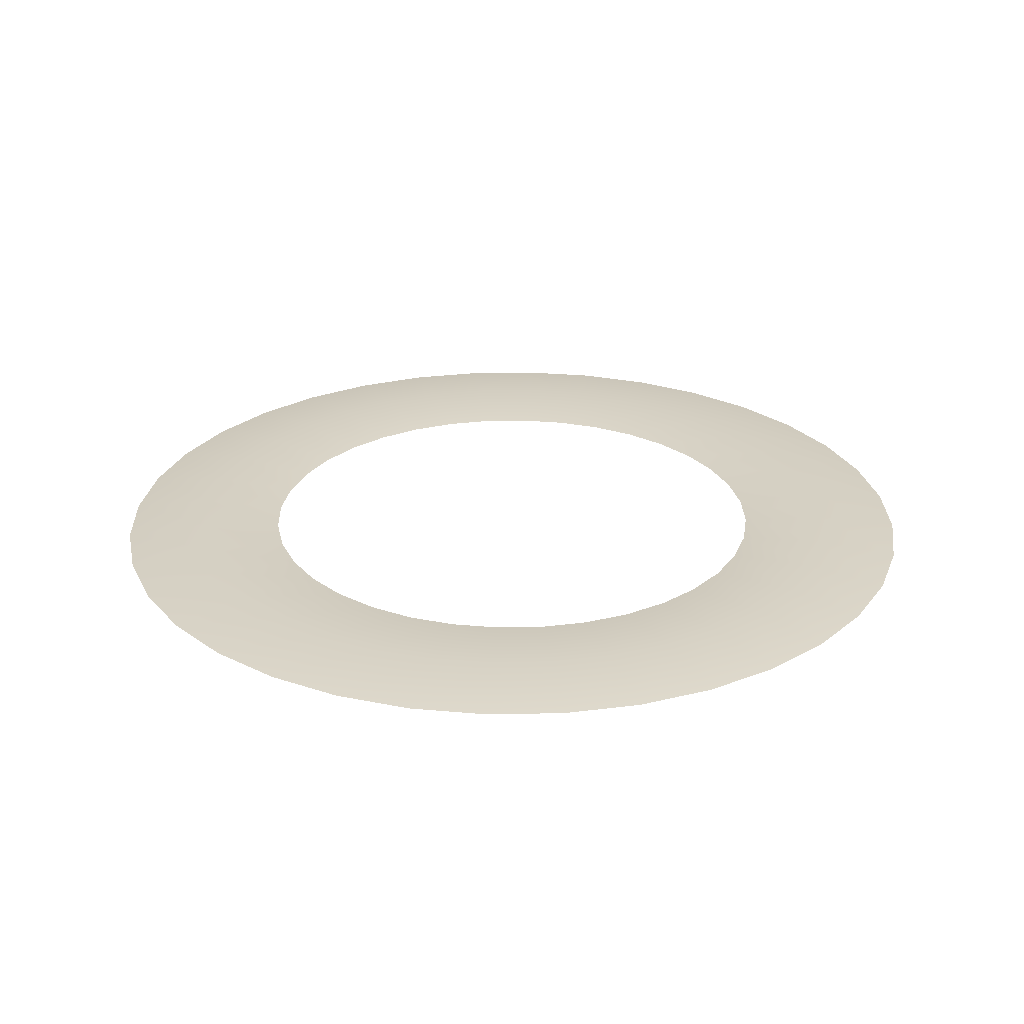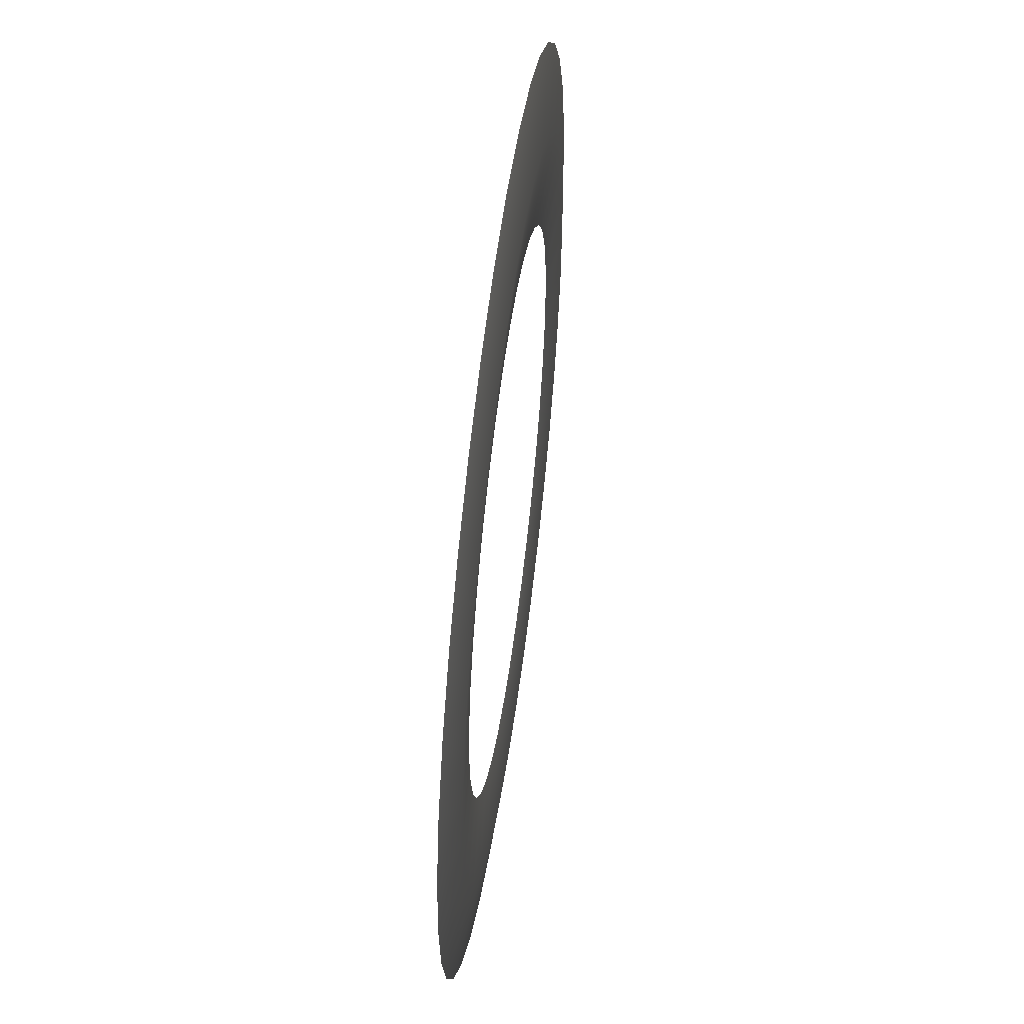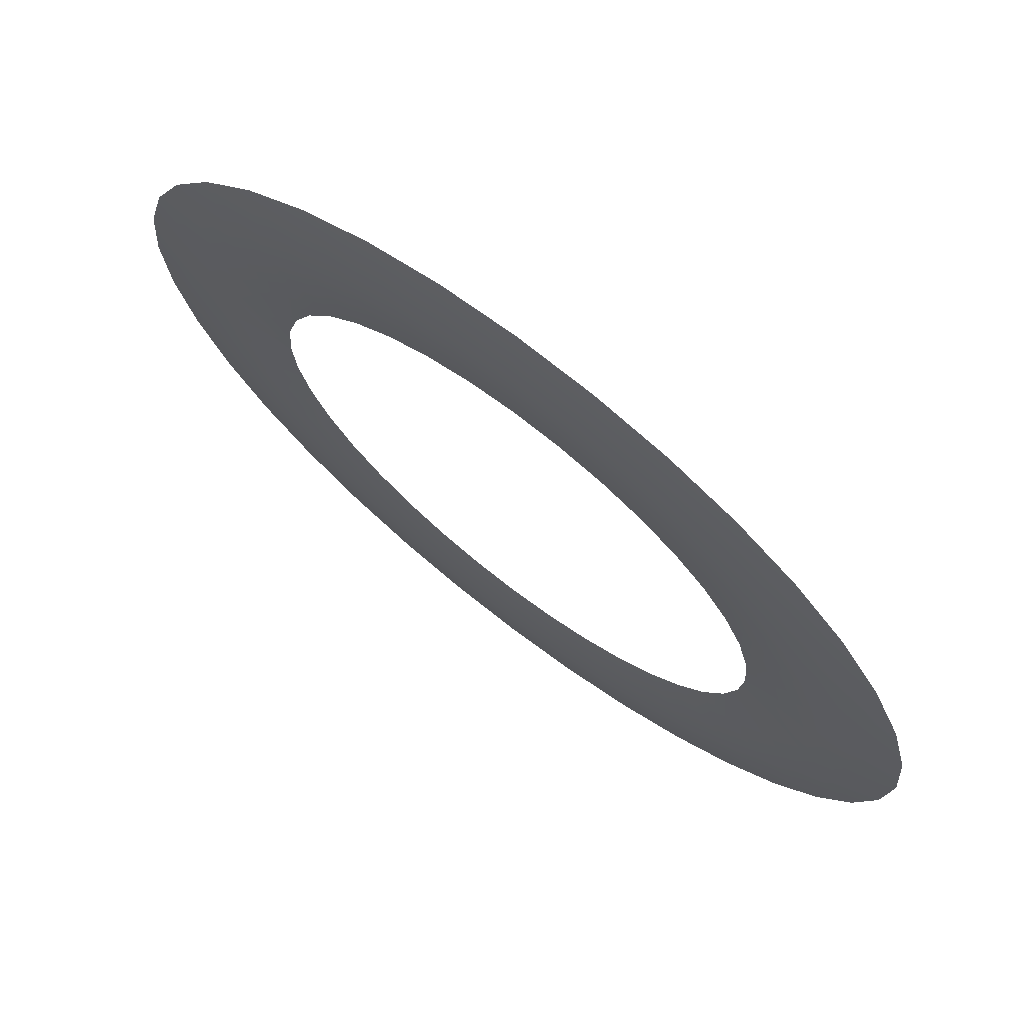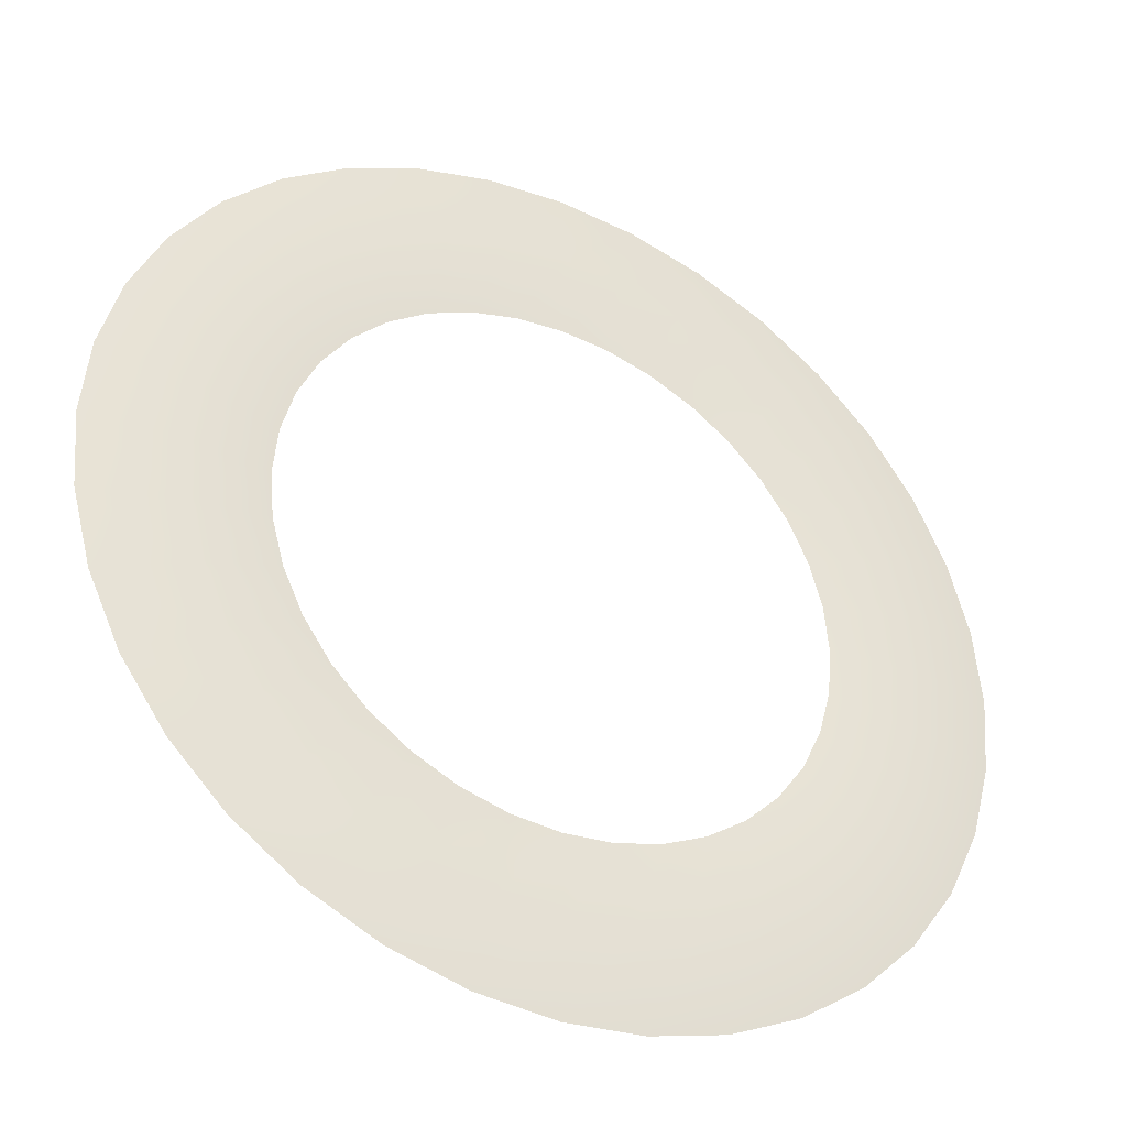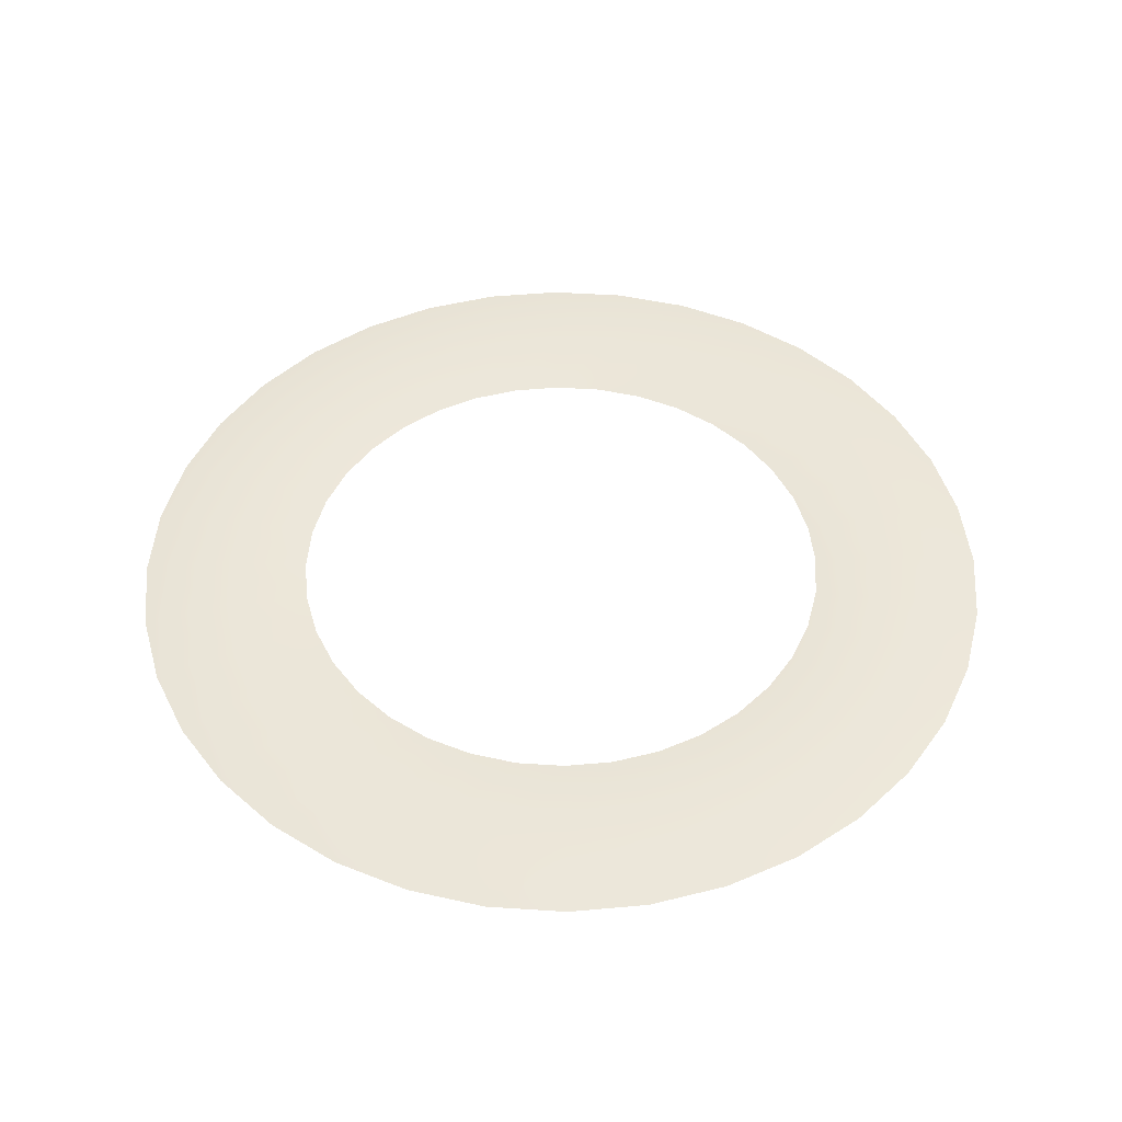
<metadata>
{"format":"obj","ext":"obj","renderer":"f3d","projection":"perspective","resolution":1024,"background":"white","views":[{"elev":26.1,"azim":103.3,"up":"+Z"},{"elev":54.5,"azim":-82.4,"up":"+Y"},{"elev":72.2,"azim":37.6,"up":"+Y"},{"elev":-37.7,"azim":-27.9,"up":"+Y"},{"elev":47.5,"azim":-40.8,"up":"+Z"}]}
</metadata>
<code>
g Eff_Liquid_Ripple_01
v 0.4636 0 0
v 0.3746 0 0.009341
v 0.369 0.06506 0.009341
v 0.4565 0.08049 0
v 0.3521 0.1281 0.009341
v 0.4356 0.1585 0
v 0.3245 0.1873 0.009341
v 0.4014 0.2318 0
v 0.287 0.2408 0.009341
v 0.3551 0.298 0
v 0.2408 0.287 0.009341
v 0.298 0.3551 0
v 0.1873 0.3245 0.009341
v 0.2318 0.4014 0
v 0.1281 0.3521 0.009341
v 0.1585 0.4356 0
v 0.06506 0.369 0.009341
v 0.08049 0.4565 0
v 2.829e-08 0.3746 0.009341
v 3.5e-08 0.4636 0
v -0.06506 0.369 0.009341
v -0.08049 0.4565 0
v -0.1281 0.3521 0.009341
v -0.1585 0.4356 0
v -0.1873 0.3245 0.009341
v -0.2318 0.4014 0
v -0.2408 0.287 0.009341
v -0.298 0.3551 0
v -0.287 0.2408 0.009341
v -0.3551 0.298 0
v -0.3245 0.1873 0.009341
v -0.4014 0.2318 0
v -0.3521 0.1281 0.009341
v -0.4356 0.1585 0
v -0.369 0.06506 0.009341
v -0.4565 0.08049 0
v -0.3746 1.459e-07 0.009341
v -0.4636 1.805e-07 0
v -0.369 -0.06506 0.009341
v -0.4565 -0.08049 0
v -0.3521 -0.1281 0.009341
v -0.4356 -0.1585 0
v -0.3245 -0.1873 0.009341
v -0.4014 -0.2318 0
v -0.287 -0.2408 0.009341
v -0.3551 -0.298 0
v -0.2408 -0.287 0.009341
v -0.298 -0.3551 0
v -0.1873 -0.3245 0.009341
v -0.2318 -0.4014 0
v -0.1281 -0.3521 0.009341
v -0.1585 -0.4356 0
v -0.06506 -0.369 0.009341
v -0.08049 -0.4565 0
v -1.742e-07 -0.3746 0.009341
v -2.155e-07 -0.4636 0
v 0.06506 -0.369 0.009341
v 0.08049 -0.4565 0
v 0.1281 -0.3521 0.009341
v 0.1585 -0.4356 0
v 0.1873 -0.3245 0.009341
v 0.2318 -0.4014 0
v 0.2408 -0.287 0.009341
v 0.298 -0.3551 0
v 0.287 -0.2408 0.009341
v 0.3551 -0.298 0
v 0.3245 -0.1873 0.009341
v 0.4014 -0.2318 0
v 0.3521 -0.1281 0.009341
v 0.4356 -0.1585 0
v 0.369 -0.06506 0.009341
v 0.4565 -0.08049 0
v 0.3746 0 0.009341
v 0.4636 0 0
v 0.1429 -0.2475 0.00254
v 0.1837 -0.2189 0.00254
v 0.2189 -0.1837 0.00254
v 0.2475 -0.1429 0.00254
v 0.2685 -0.09773 0.00254
v 0.2814 -0.04962 0.00254
v 0.2858 0 0.00254
v 0.09773 -0.2685 0.00254
v 0.04962 -0.2814 0.00254
v -1.328e-07 -0.2858 0.00254
v -0.04962 -0.2814 0.00254
v -0.09773 -0.2685 0.00254
v -0.1429 -0.2475 0.00254
v -0.1837 -0.2189 0.00254
v -0.2189 -0.1837 0.00254
v -0.2475 -0.1429 0.00254
v -0.2685 -0.09773 0.00254
v -0.2814 -0.04962 0.00254
v -0.2858 1.113e-07 0.00254
v -0.2814 0.04962 0.00254
v -0.2685 0.09773 0.00254
v -0.2475 0.1429 0.00254
v -0.2189 0.1837 0.00254
v -0.1837 0.2189 0.00254
v -0.1429 0.2475 0.00254
v -0.09773 0.2685 0.00254
v -0.04962 0.2814 0.00254
v 2.157e-08 0.2858 0.00254
v 0.04962 0.2814 0.00254
v 0.09773 0.2685 0.00254
v 0.1429 0.2475 0.00254
v 0.1837 0.2189 0.00254
v 0.2189 0.1837 0.00254
v 0.2475 0.1429 0.00254
v 0.2685 0.09773 0.00254
v 0.2814 0.04962 0.00254
v 0.2858 0 0.00254
g Eff_Liquid_Ripple_01_0
f 3 2 1
f 4 3 1
f 5 3 4
f 6 5 4
f 7 5 6
f 8 7 6
f 9 7 8
f 10 9 8
f 11 9 10
f 12 11 10
f 13 11 12
f 14 13 12
f 15 13 14
f 16 15 14
f 17 15 16
f 18 17 16
f 19 17 18
f 20 19 18
f 21 19 20
f 22 21 20
f 23 21 22
f 24 23 22
f 25 23 24
f 26 25 24
f 27 25 26
f 28 27 26
f 29 27 28
f 30 29 28
f 31 29 30
f 32 31 30
f 33 31 32
f 34 33 32
f 35 33 34
f 36 35 34
f 37 35 36
f 38 37 36
f 39 37 38
f 40 39 38
f 41 39 40
f 42 41 40
f 43 41 42
f 44 43 42
f 45 43 44
f 46 45 44
f 47 45 46
f 48 47 46
f 49 47 48
f 50 49 48
f 51 49 50
f 52 51 50
f 53 51 52
f 54 53 52
f 55 53 54
f 56 55 54
f 57 55 56
f 58 57 56
f 59 57 58
f 60 59 58
f 61 59 60
f 62 61 60
f 63 61 62
f 64 63 62
f 65 63 64
f 66 65 64
f 67 65 66
f 68 67 66
f 69 67 68
f 70 69 68
f 71 69 70
f 72 71 70
f 73 71 72
f 74 73 72
f 61 75 59
f 76 75 61
f 63 76 61
f 77 76 63
f 65 77 63
f 78 77 65
f 67 78 65
f 79 78 67
f 69 79 67
f 80 79 69
f 71 80 69
f 81 80 71
f 73 81 71
f 75 82 59
f 59 82 57
f 82 83 57
f 57 83 55
f 83 84 55
f 55 84 53
f 84 85 53
f 53 85 51
f 85 86 51
f 51 86 49
f 86 87 49
f 49 87 47
f 87 88 47
f 47 88 45
f 88 89 45
f 45 89 43
f 89 90 43
f 43 90 41
f 90 91 41
f 41 91 39
f 91 92 39
f 39 92 37
f 92 93 37
f 37 93 35
f 93 94 35
f 35 94 33
f 94 95 33
f 33 95 31
f 95 96 31
f 31 96 29
f 96 97 29
f 29 97 27
f 97 98 27
f 27 98 25
f 98 99 25
f 25 99 23
f 99 100 23
f 23 100 21
f 100 101 21
f 21 101 19
f 101 102 19
f 19 102 17
f 102 103 17
f 17 103 15
f 103 104 15
f 15 104 13
f 104 105 13
f 13 105 11
f 105 106 11
f 11 106 9
f 106 107 9
f 9 107 7
f 107 108 7
f 7 108 5
f 108 109 5
f 5 109 3
f 109 110 3
f 3 110 2
f 110 111 2

</code>
